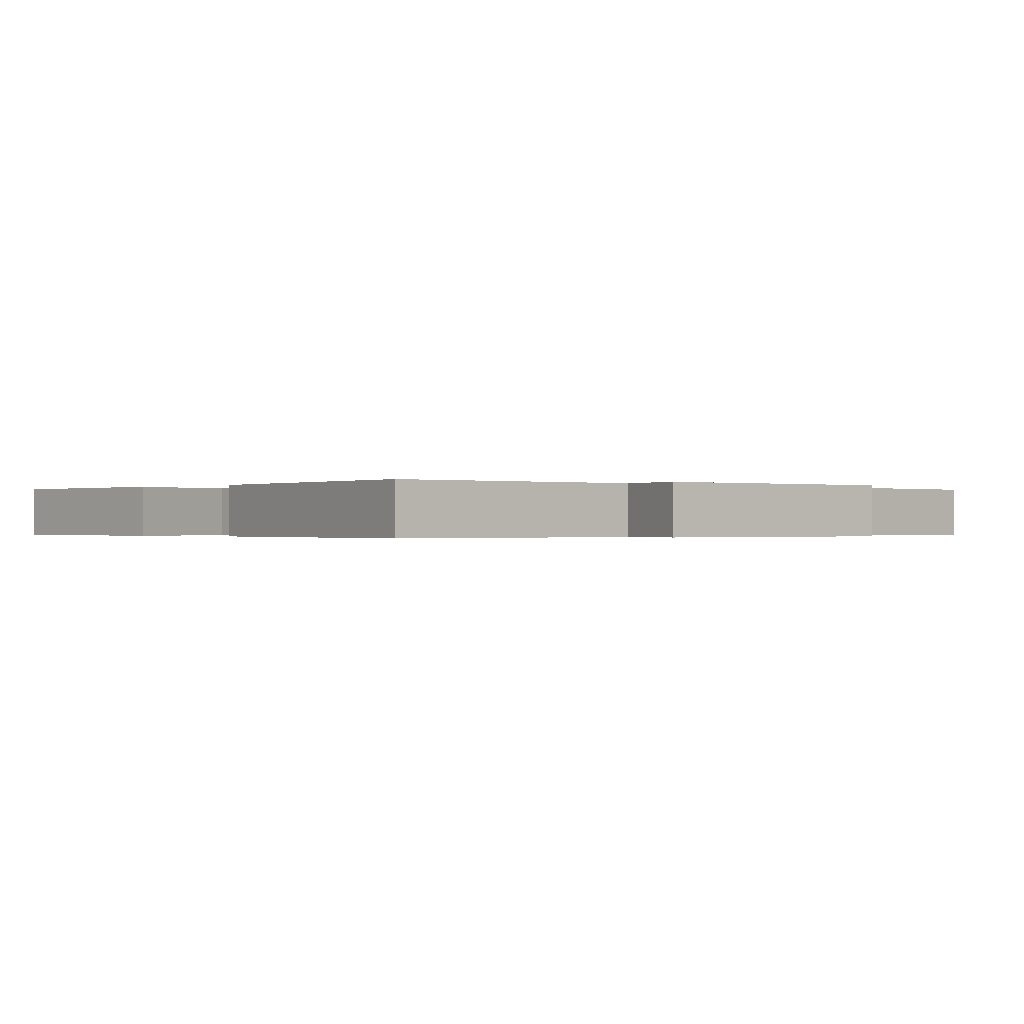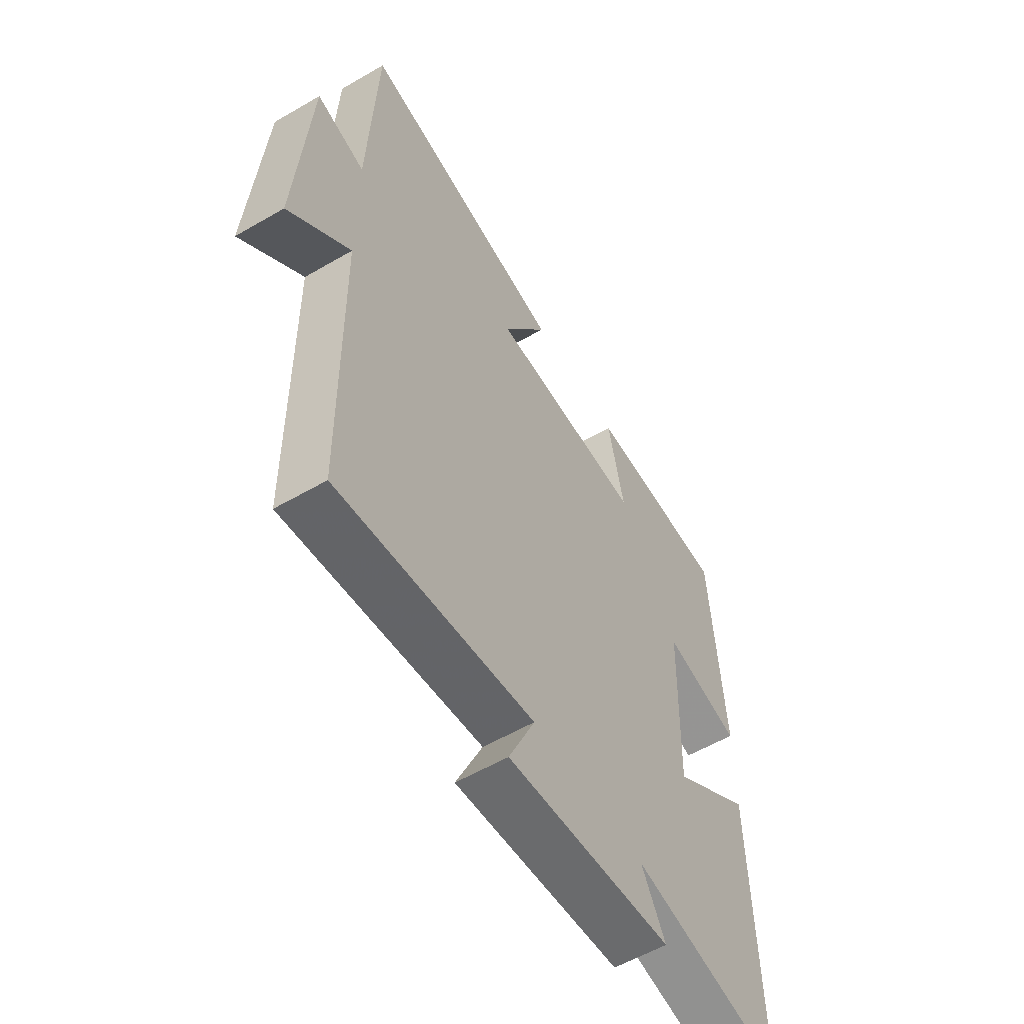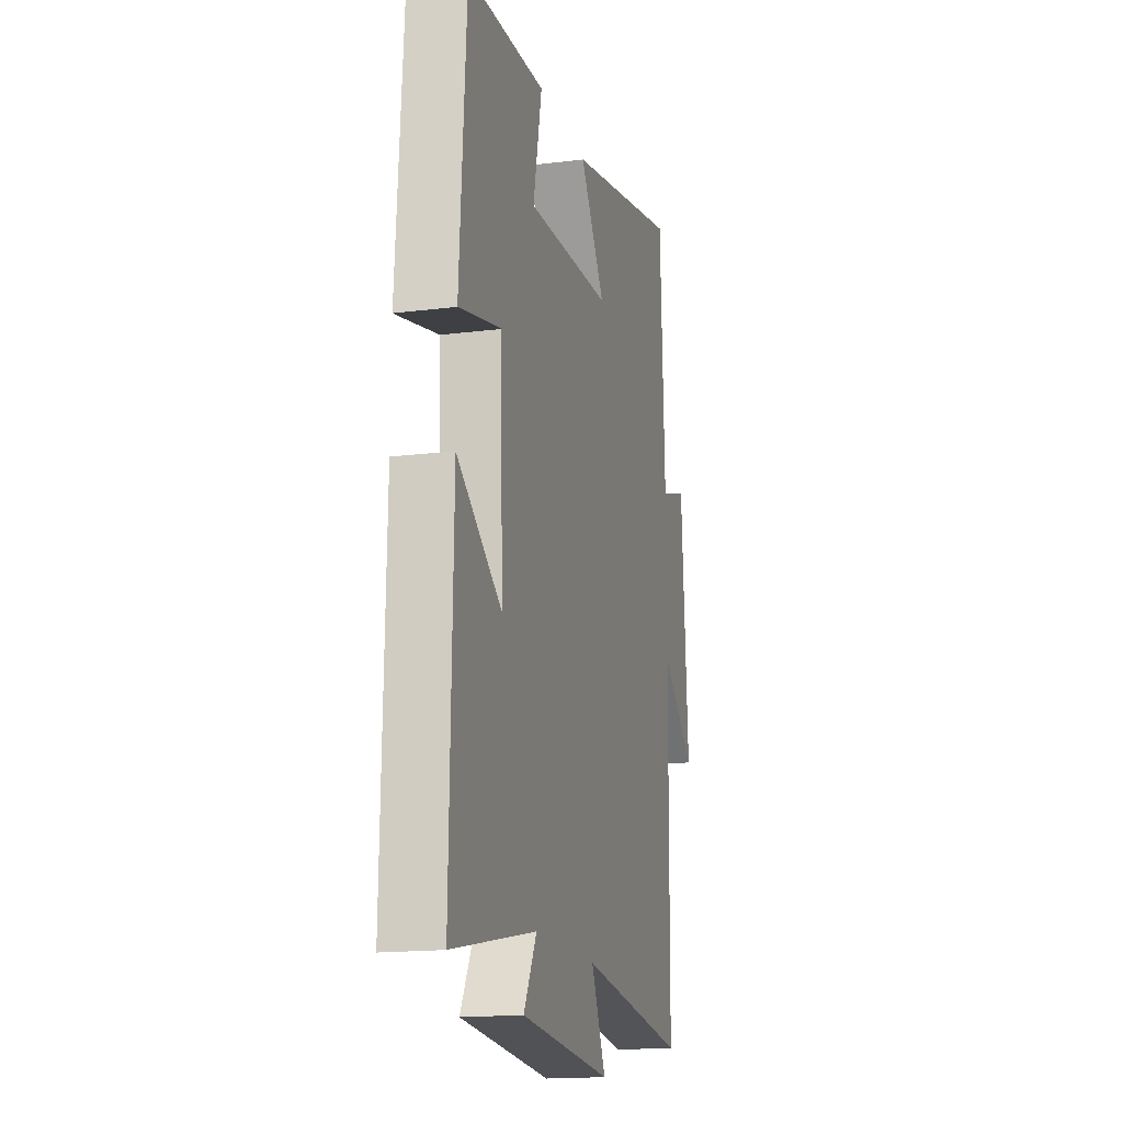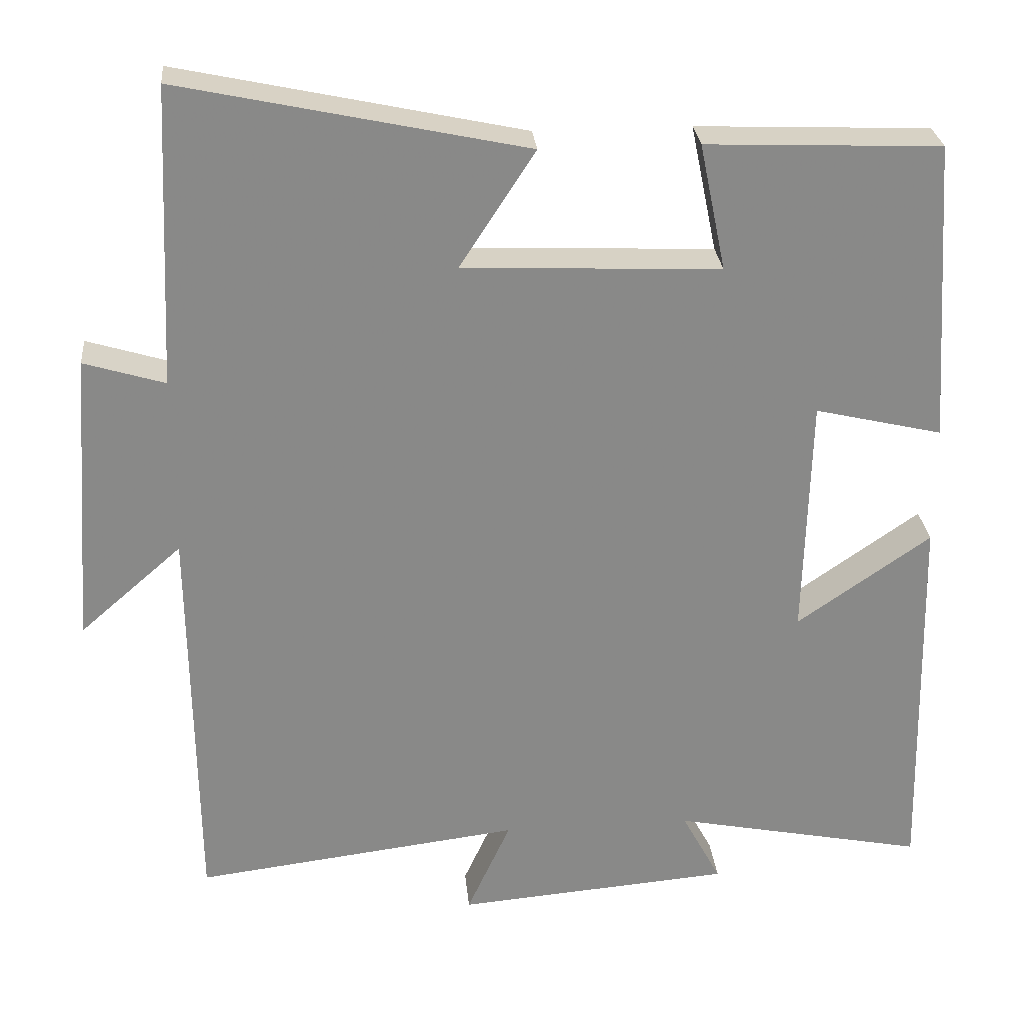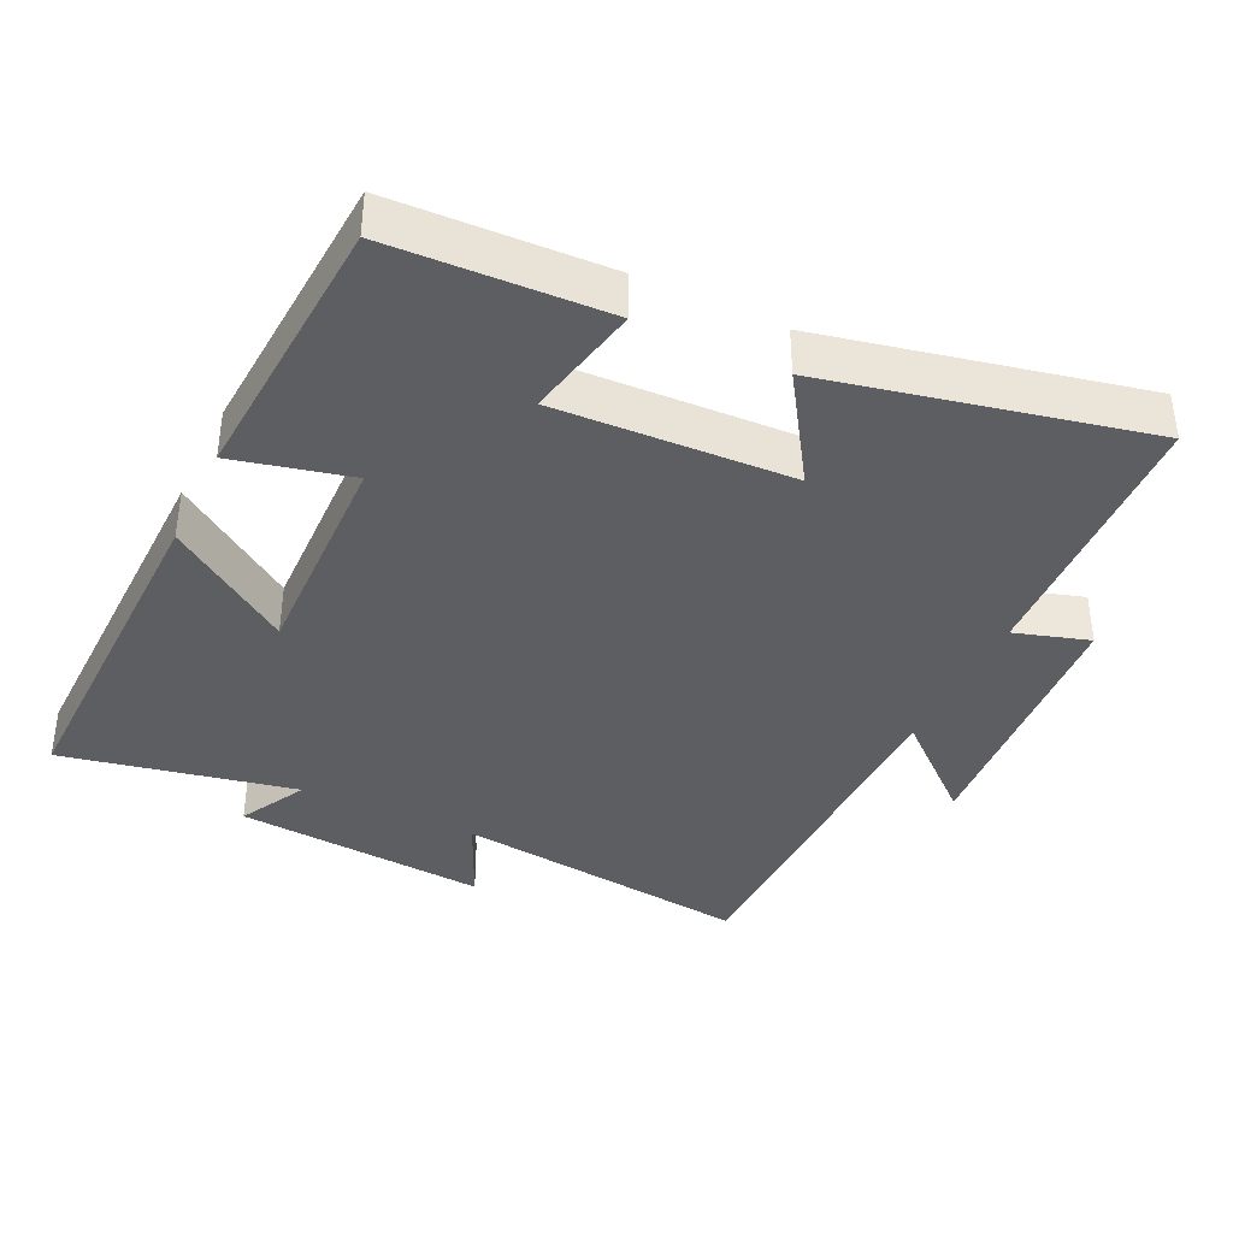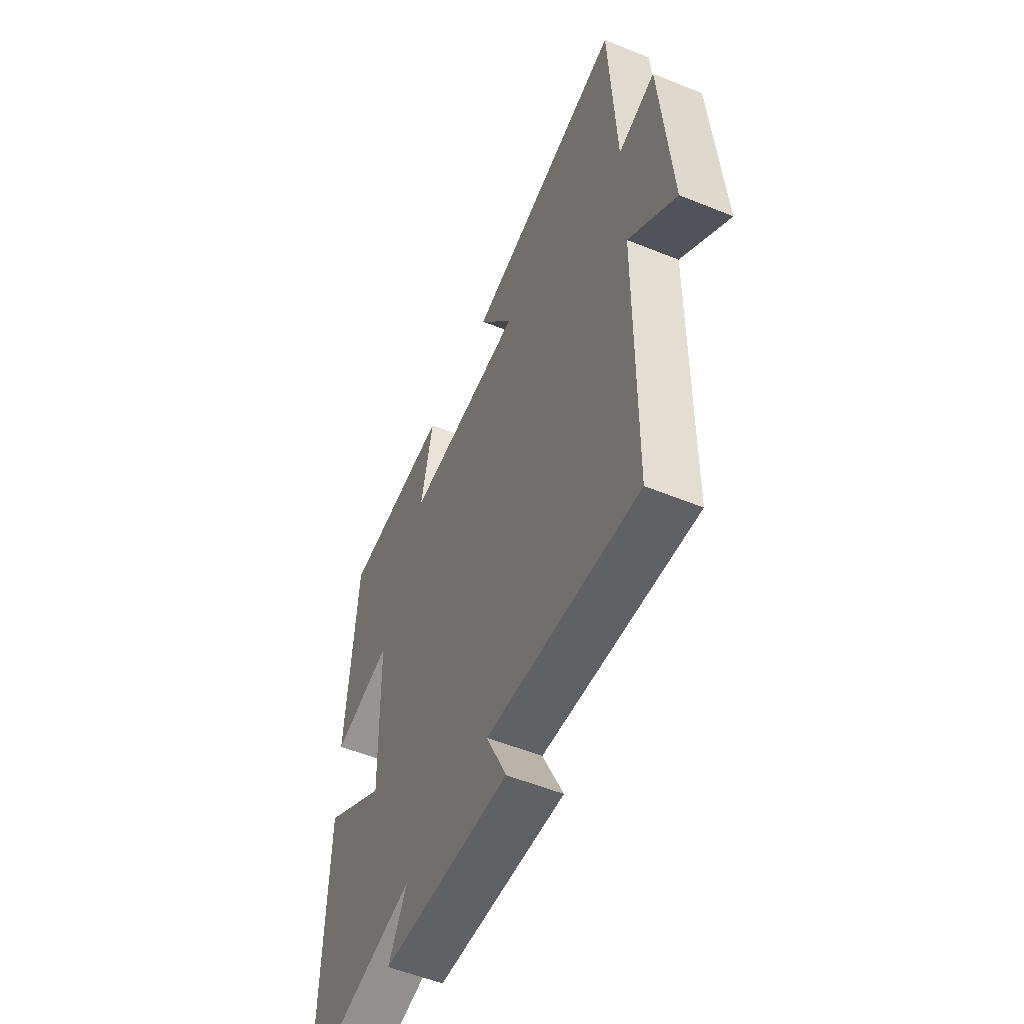
<metadata>
{"format":"obj","ext":"obj","renderer":"f3d","projection":"perspective","resolution":1024,"background":"white","views":[{"elev":-0.3,"azim":45.3,"up":"+Y"},{"elev":-57.1,"azim":121.2,"up":"+Z"},{"elev":-16.5,"azim":-75.5,"up":"+Z"},{"elev":27.4,"azim":174.7,"up":"+Z"},{"elev":-38.4,"azim":-25.4,"up":"+Y"},{"elev":-54.9,"azim":66.8,"up":"+Z"}]}
</metadata>
<code>
v -0.474 0.07 0.488
v -0.169 0.07 0.5
v -0.203 0.07 0.335
v 0.131 0.07 0.349
v 0.033 0.07 0.5
v 0.482 0.07 0.596
v 0.5 0.07 0.207
v 0.605 0.07 0.239
v 0.633 0.07 -0.145
v 0.5 0.07 -0.029
v 0.494 0.07 -0.553
v 0.069 0.07 -0.5
v 0.126 0.07 -0.625
v -0.232 0.07 -0.595
v -0.181 0.07 -0.5
v -0.511 0.07 -0.566
v -0.5 0.07 -0.062
v -0.326 0.07 -0.183
v -0.334 0.07 0.133
v -0.5 0.07 0.094
v -0.474 0 0.488
v -0.169 0 0.5
v -0.203 0 0.335
v 0.131 0 0.349
v 0.033 0 0.5
v 0.482 0 0.596
v 0.5 0 0.207
v 0.605 0 0.239
v 0.633 0 -0.145
v 0.5 0 -0.029
v 0.494 0 -0.553
v 0.069 0 -0.5
v 0.126 0 -0.625
v -0.232 0 -0.595
v -0.181 0 -0.5
v -0.511 0 -0.566
v -0.5 0 -0.062
v -0.326 0 -0.183
v -0.334 0 0.133
v -0.5 0 0.094
f 19 20 1 2
f 18 19 2 3
f 15 16 17 18
f 15 18 3 4
f 12 13 14 15
f 12 15 4
f 10 11 12 4
f 7 8 9 10
f 6 7 10
f 4 5 6 10
f 22 21 40 39
f 23 22 39 38
f 38 37 36 35
f 24 23 38 35
f 35 34 33 32
f 24 35 32
f 24 32 31 30
f 30 29 28 27
f 30 27 26
f 30 26 25 24
f 1 21 22 2
f 2 22 23 3
f 3 23 24 4
f 4 24 25 5
f 5 25 26 6
f 6 26 27 7
f 7 27 28 8
f 8 28 29 9
f 9 29 30 10
f 10 30 31 11
f 11 31 32 12
f 12 32 33 13
f 13 33 34 14
f 14 34 35 15
f 15 35 36 16
f 16 36 37 17
f 17 37 38 18
f 18 38 39 19
f 19 39 40 20
f 20 40 21 1

</code>
